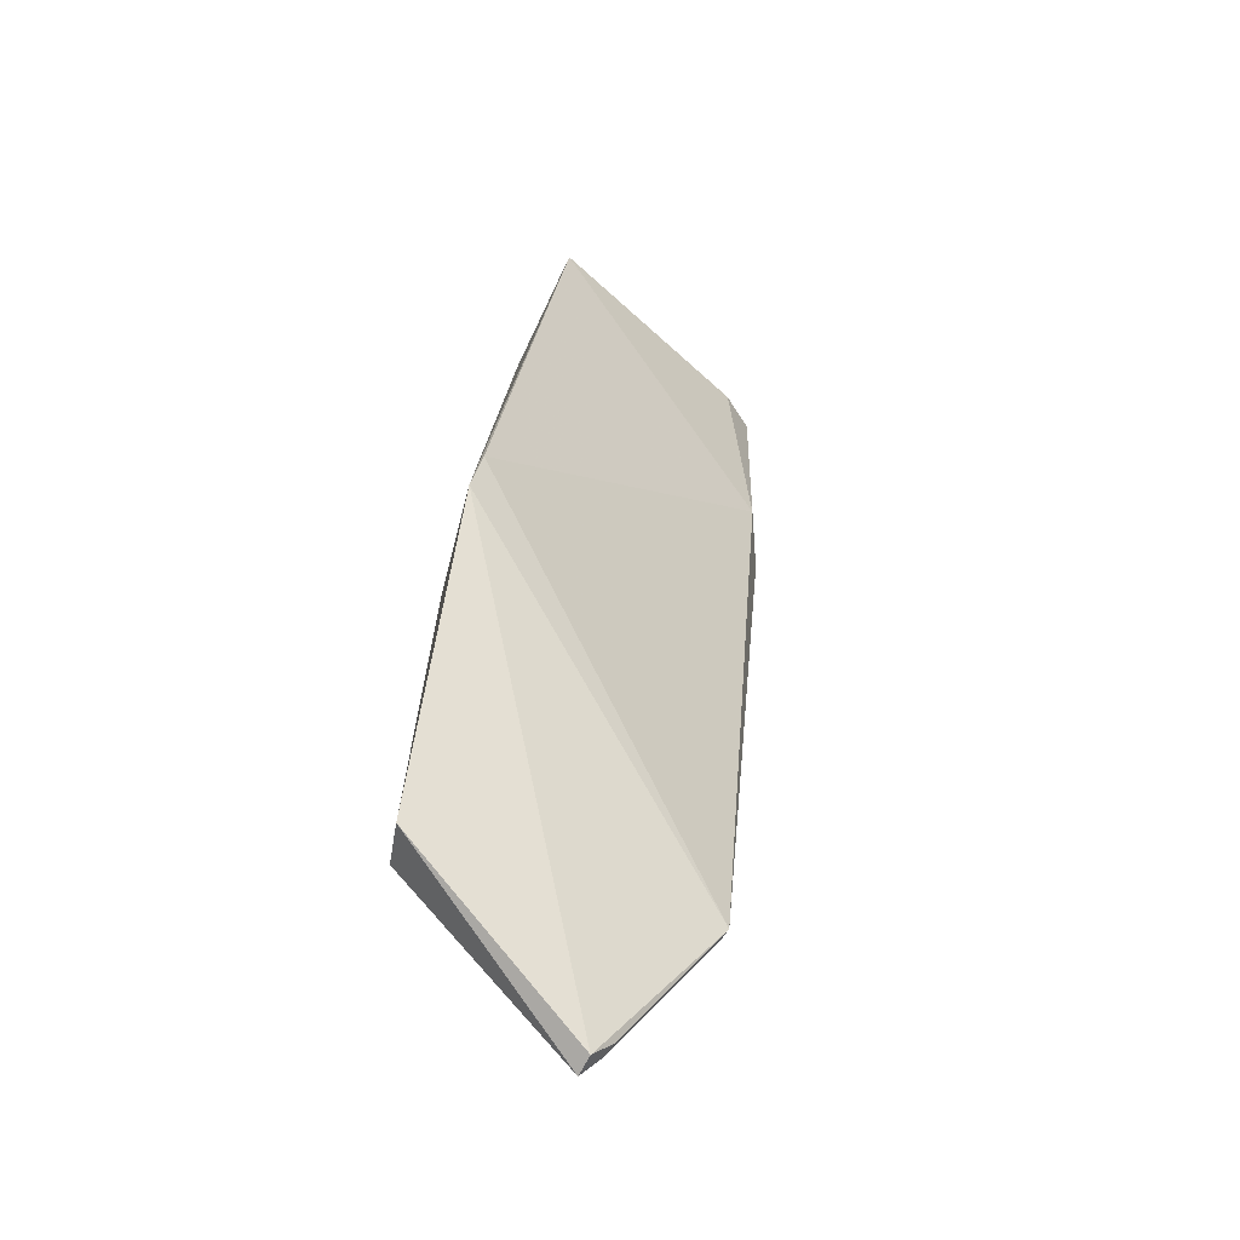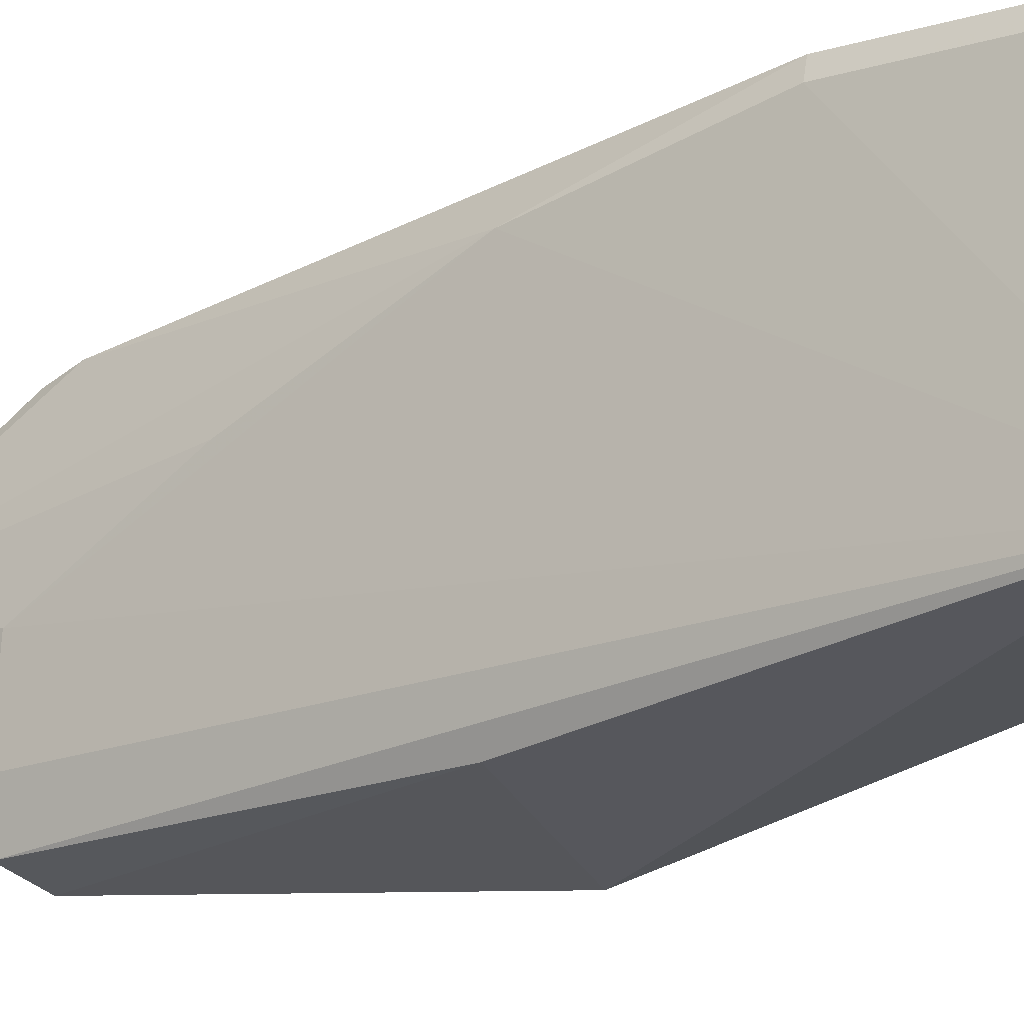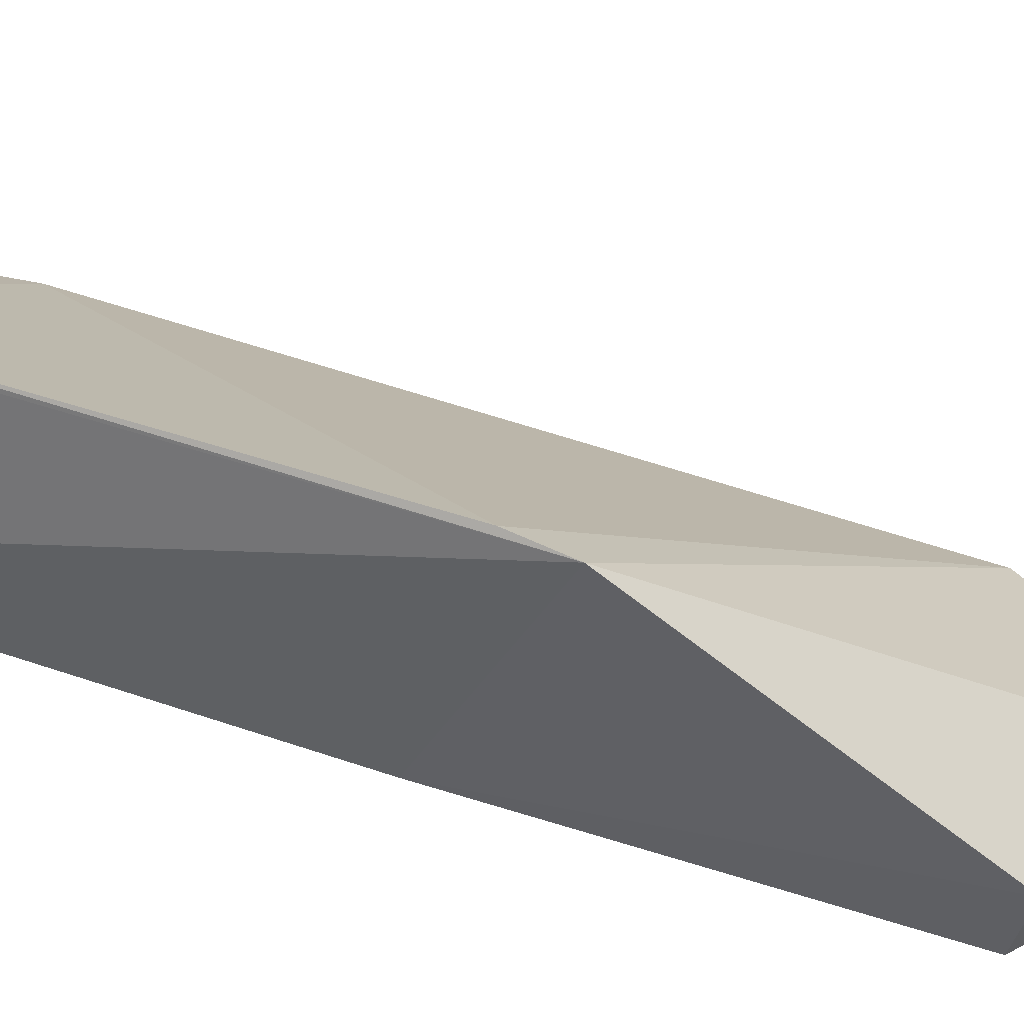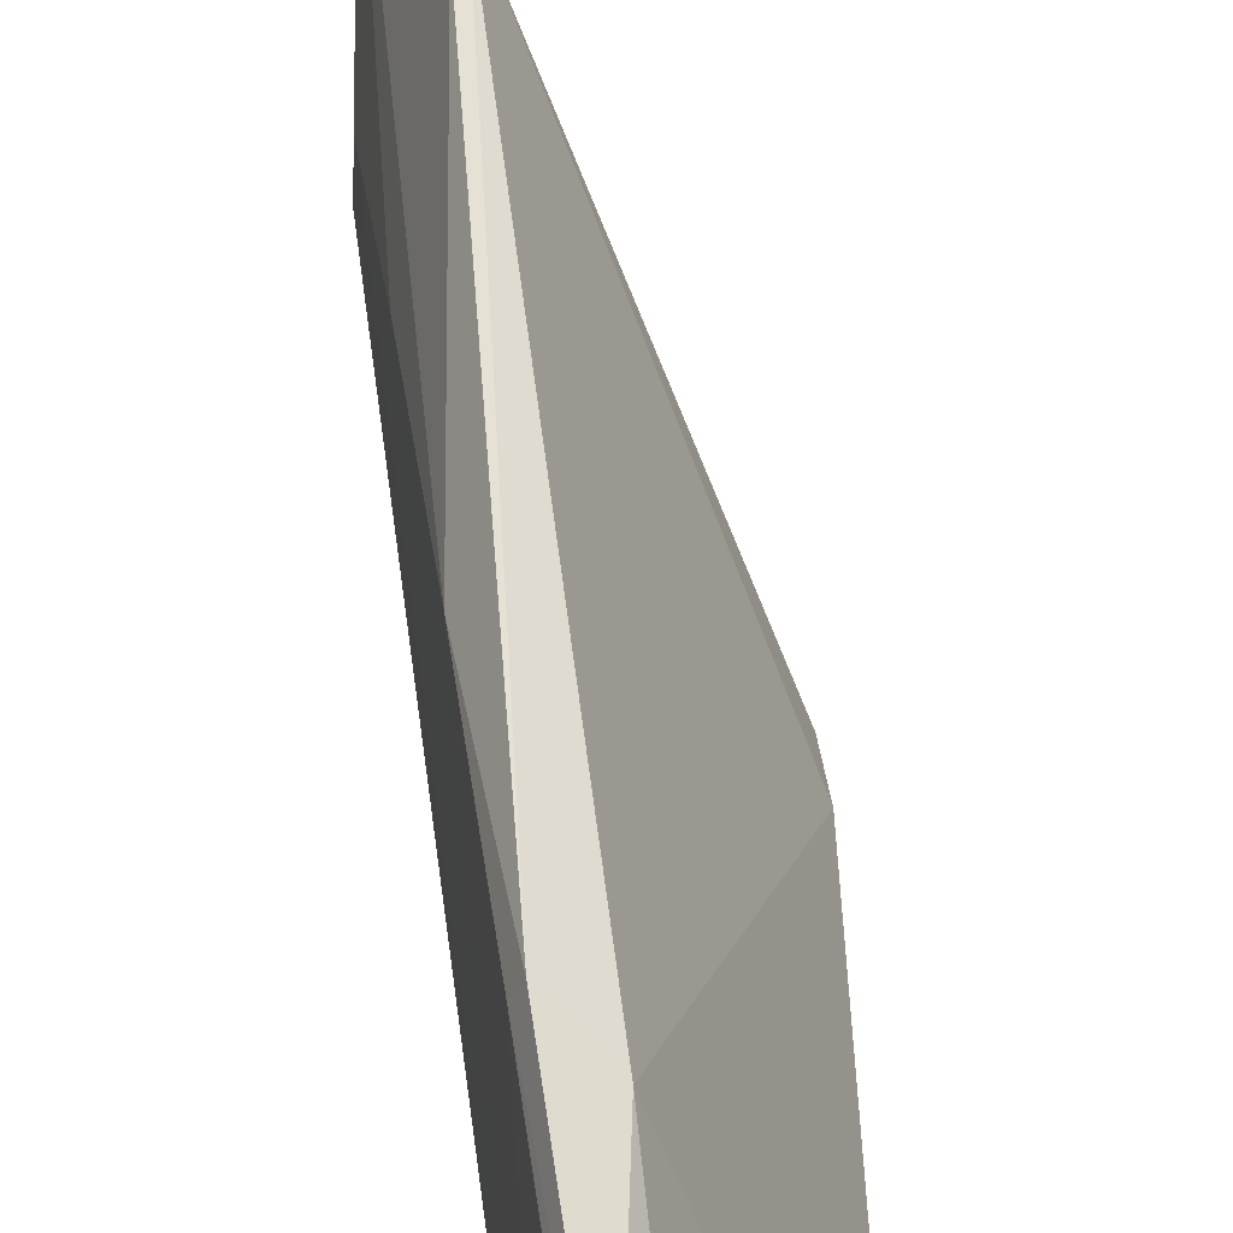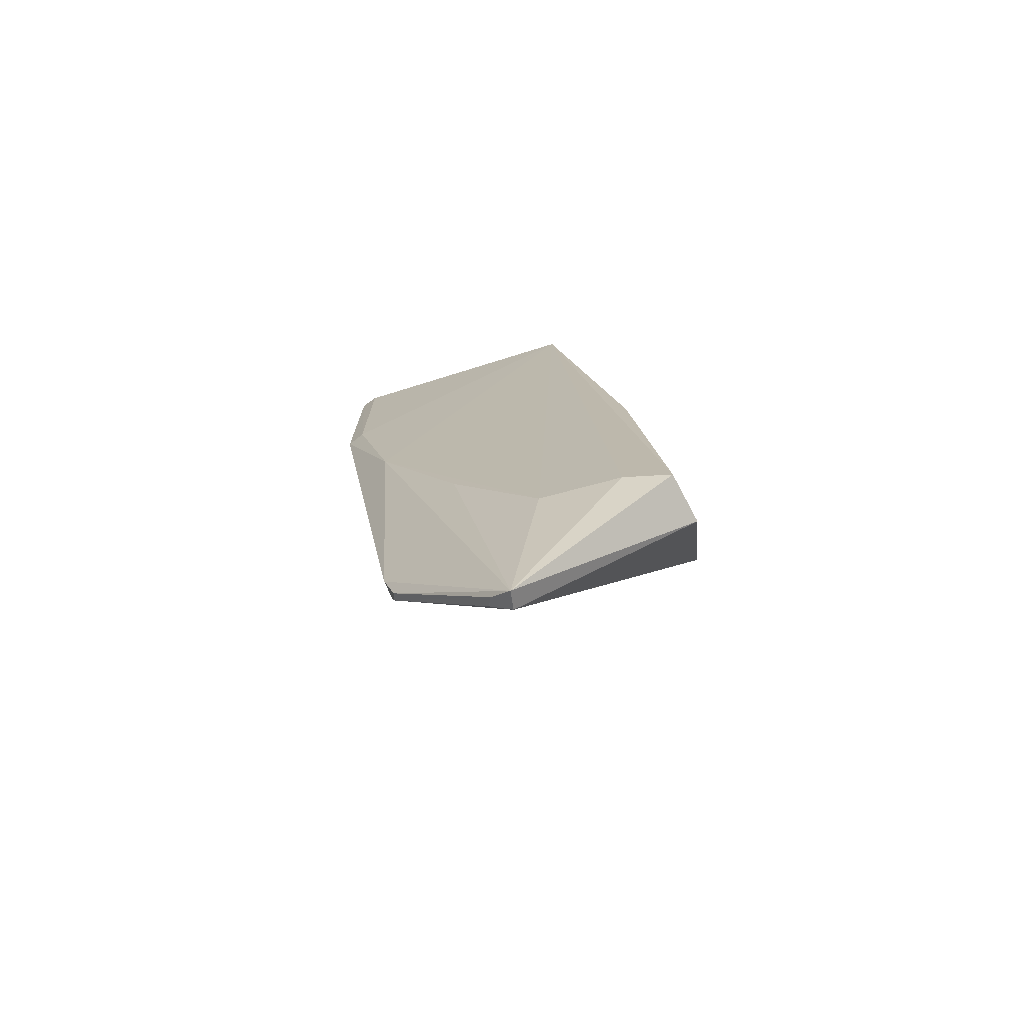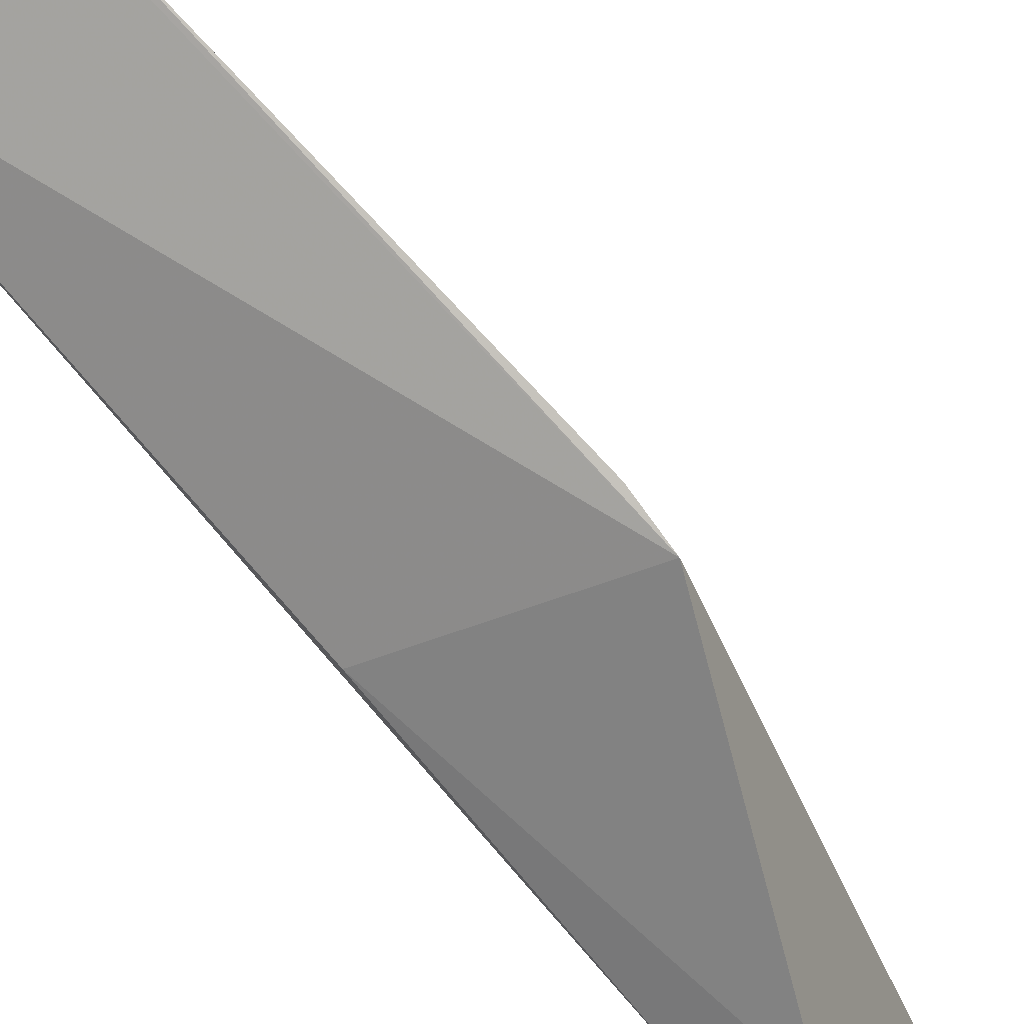
<metadata>
{"format":"obj","ext":"obj","renderer":"f3d","projection":"perspective","resolution":1024,"background":"white","views":[{"elev":-45.3,"azim":-115.3,"up":"+Y"},{"elev":-13.2,"azim":124.2,"up":"+Z"},{"elev":-57.7,"azim":-107.1,"up":"+Z"},{"elev":66.8,"azim":171.2,"up":"+Z"},{"elev":-74.9,"azim":102.6,"up":"+Y"},{"elev":-67.1,"azim":-141.3,"up":"+Z"}]}
</metadata>
<code>
v 0.03893 0.1028 0.08673
v 0.03759 0.02626 0.06994
v 0.04129 0.1023 0.0644
v 0.0249 0.06443 0.05495
v 0.03472 0.03955 0.08011
v 0.03965 0.04076 0.05643
v 0.0287 0.103 0.06389
v 0.03957 0.06844 0.08165
v 0.03592 0.02697 0.07008
v 0.03969 0.06787 0.05846
v 0.02915 0.1036 0.06404
v 0.03596 0.08706 0.08497
v 0.03569 0.04198 0.08081
v 0.03992 0.04122 0.06713
v 0.03956 0.1026 0.08531
v 0.03608 0.0285 0.0719
v 0.03544 0.04091 0.05526
v 0.03665 0.1029 0.08353
v 0.02485 0.06807 0.05592
v 0.03539 0.03914 0.07989
v 0.03886 0.08358 0.08666
v 0.0397 0.0531 0.07445
v 0.04025 0.04094 0.06034
v 0.03955 0.08376 0.08518
v 0.03692 0.02791 0.07157
f 9 5 4
f 10 4 3
f 10 3 6
f 11 1 3
f 11 3 4
f 11 4 7
f 13 2 8
f 14 3 8
f 15 3 1
f 16 5 9
f 17 6 2
f 17 2 9
f 17 9 4
f 17 10 6
f 17 4 10
f 18 11 7
f 18 1 11
f 18 12 1
f 18 7 12
f 19 12 7
f 19 7 4
f 19 4 5
f 19 5 12
f 20 13 5
f 20 2 13
f 21 13 8
f 21 1 12
f 21 12 5
f 21 5 13
f 22 14 8
f 22 8 2
f 22 2 14
f 23 14 2
f 23 2 6
f 23 6 3
f 23 3 14
f 24 8 3
f 24 3 15
f 24 21 8
f 24 15 1
f 24 1 21
f 25 16 9
f 25 9 2
f 25 2 20
f 25 20 5
f 25 5 16

</code>
